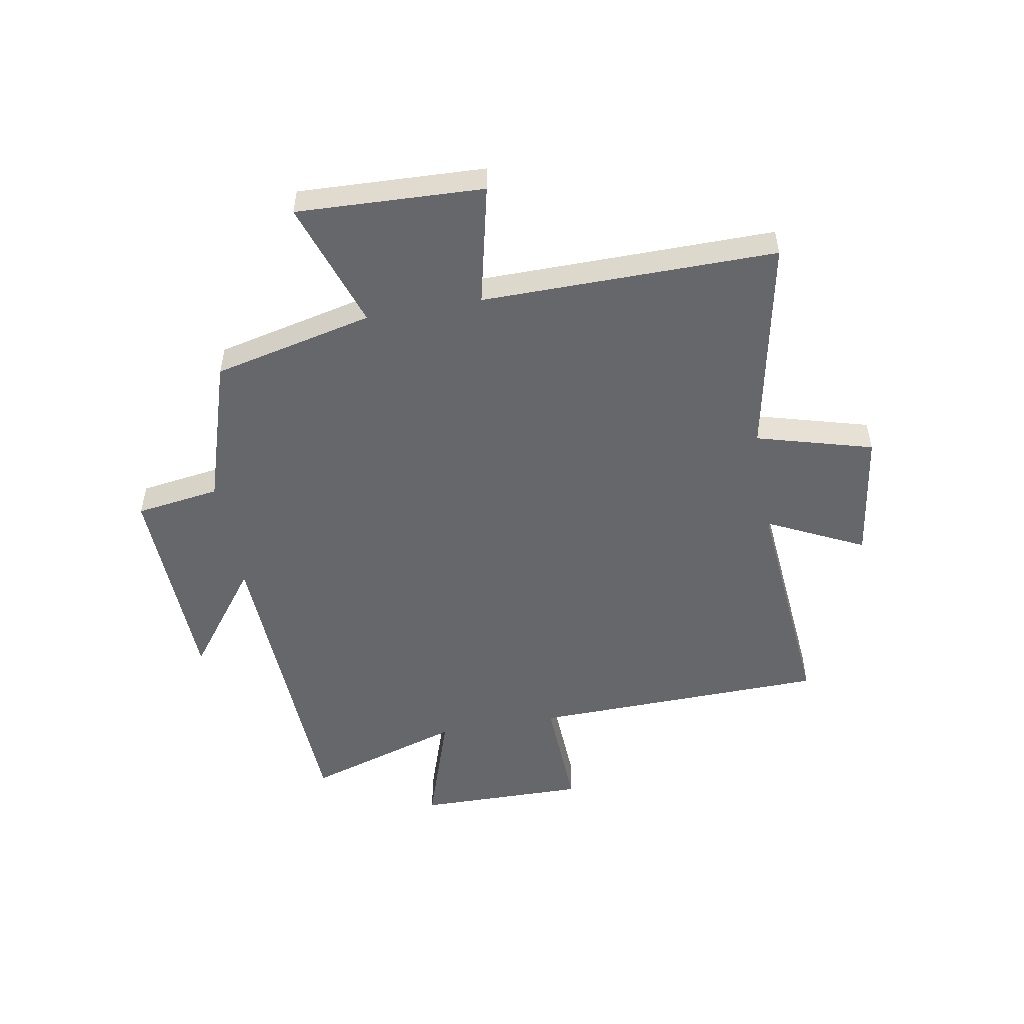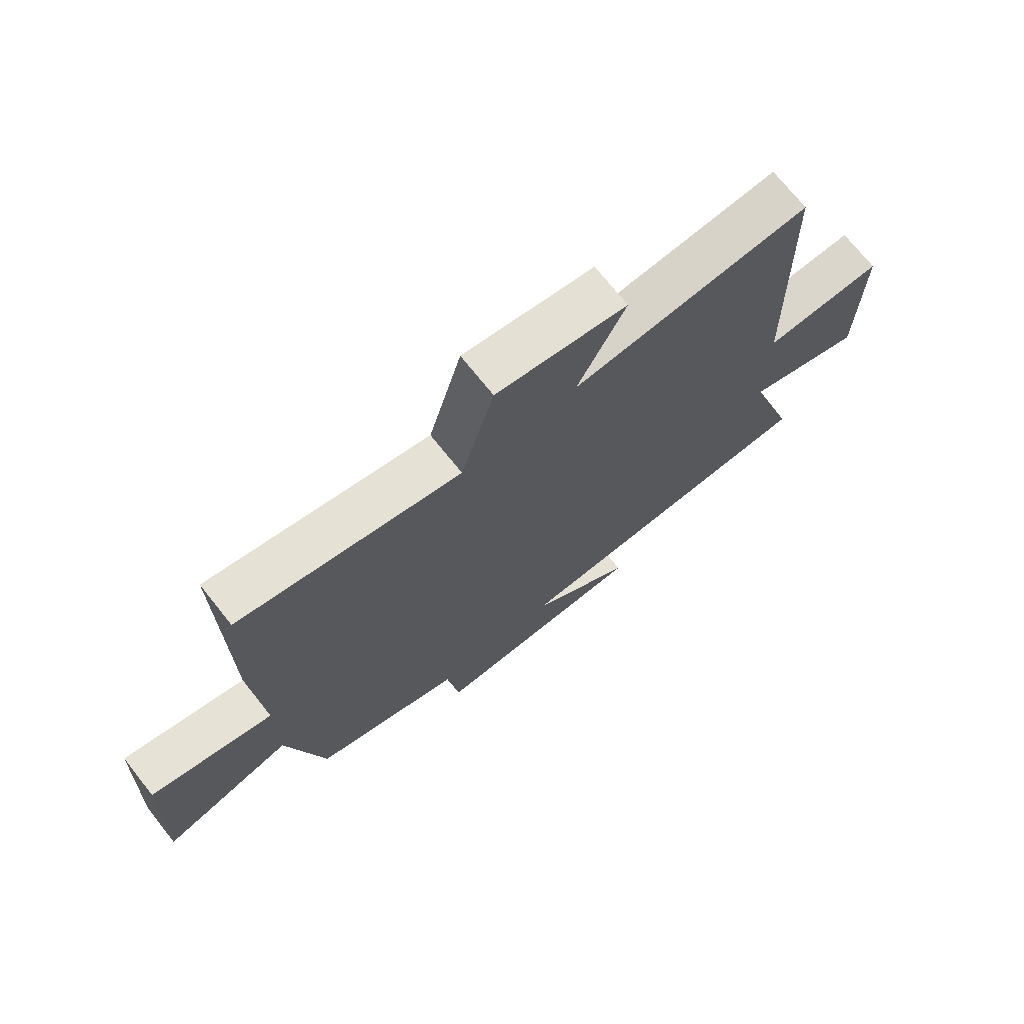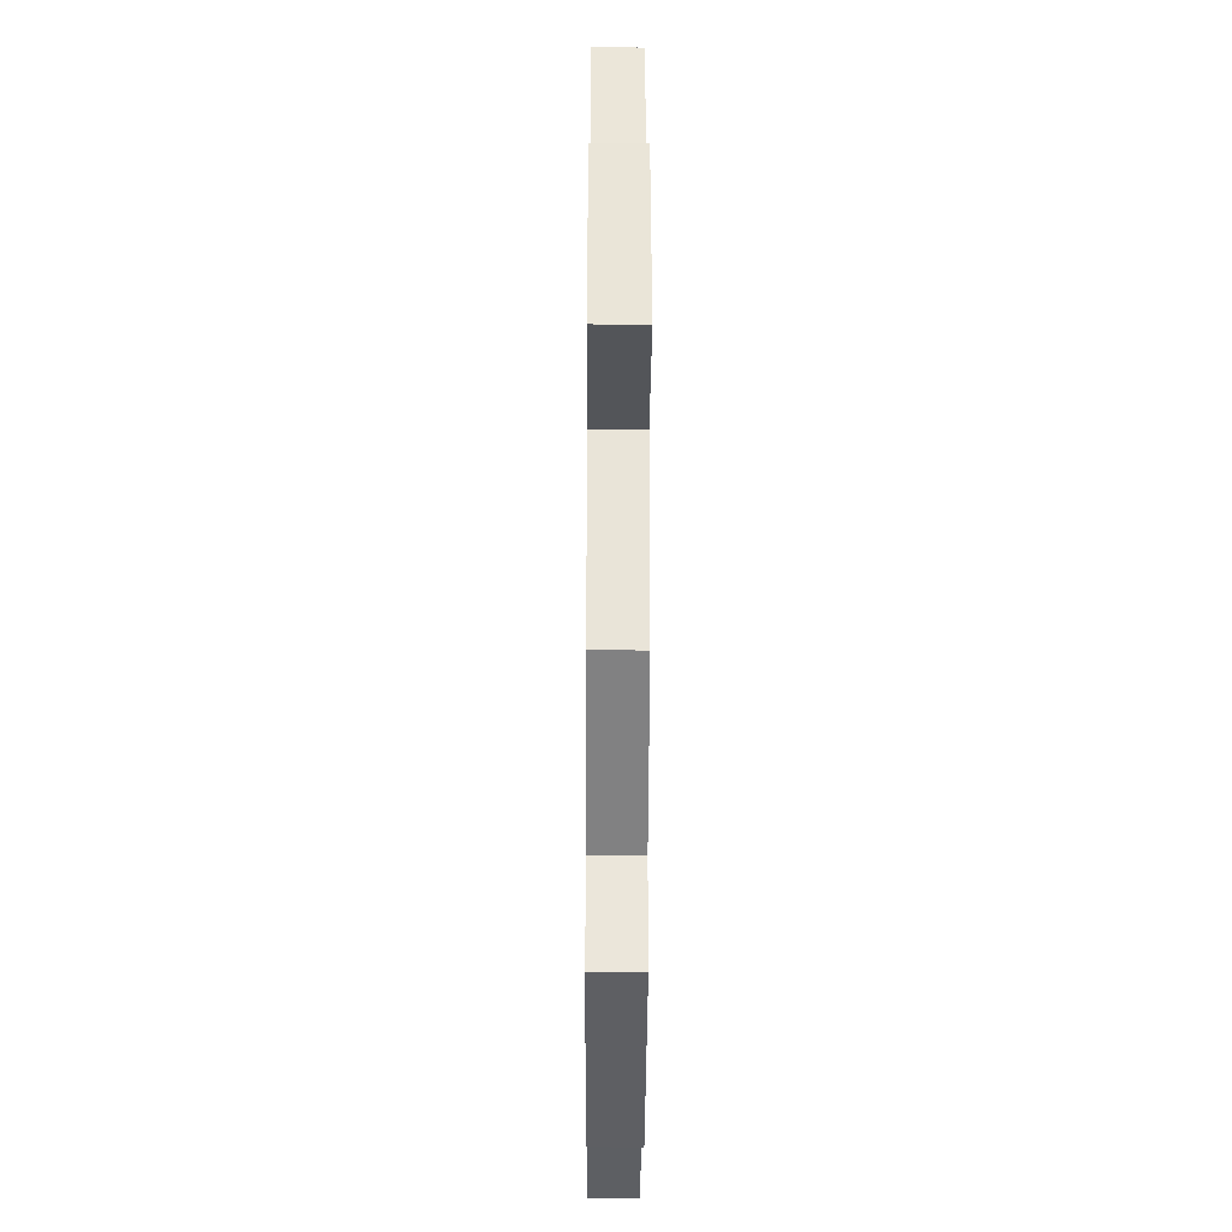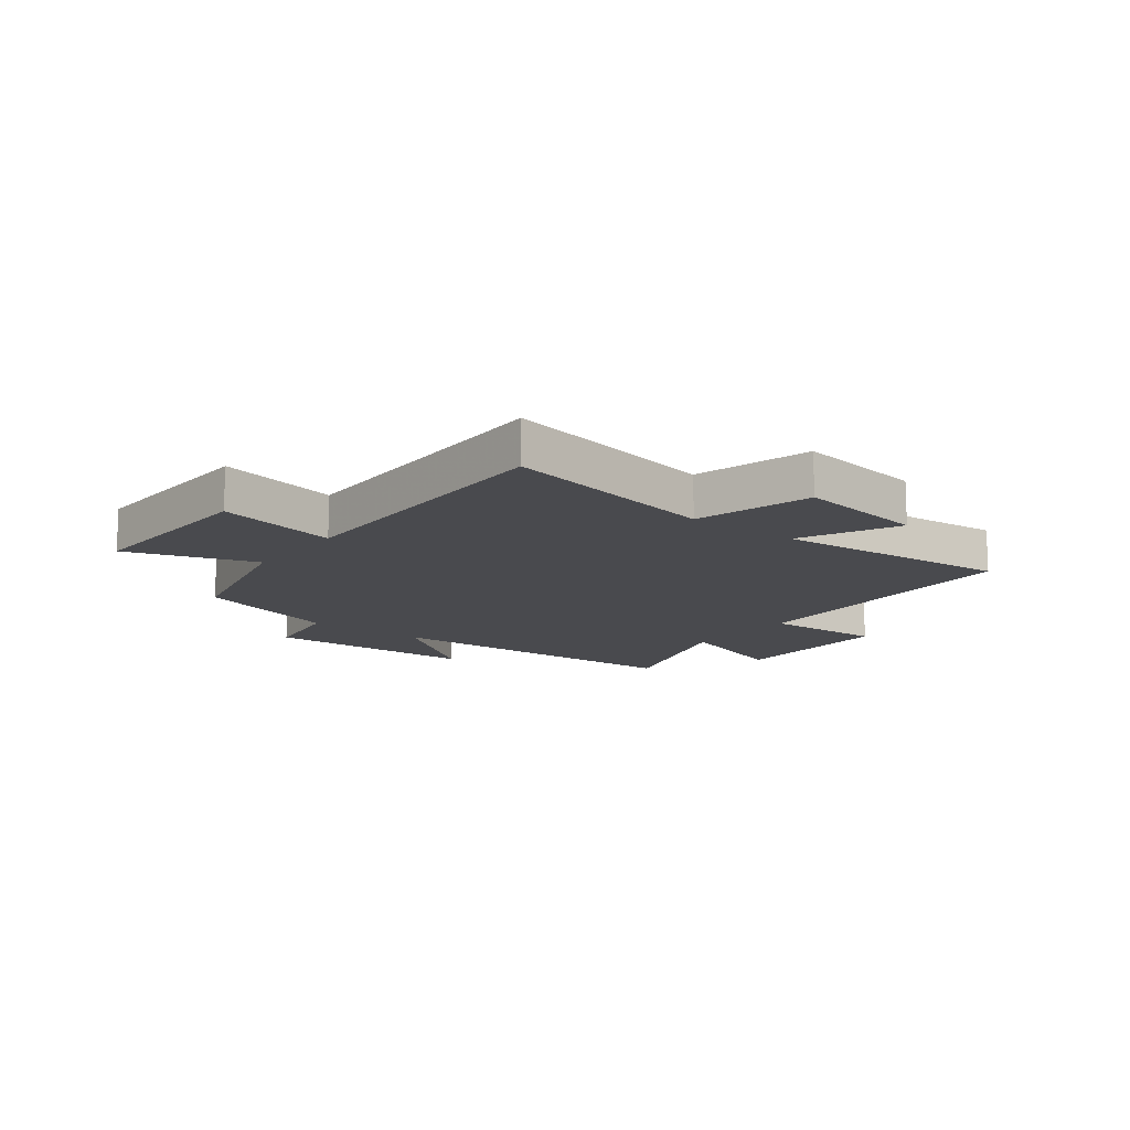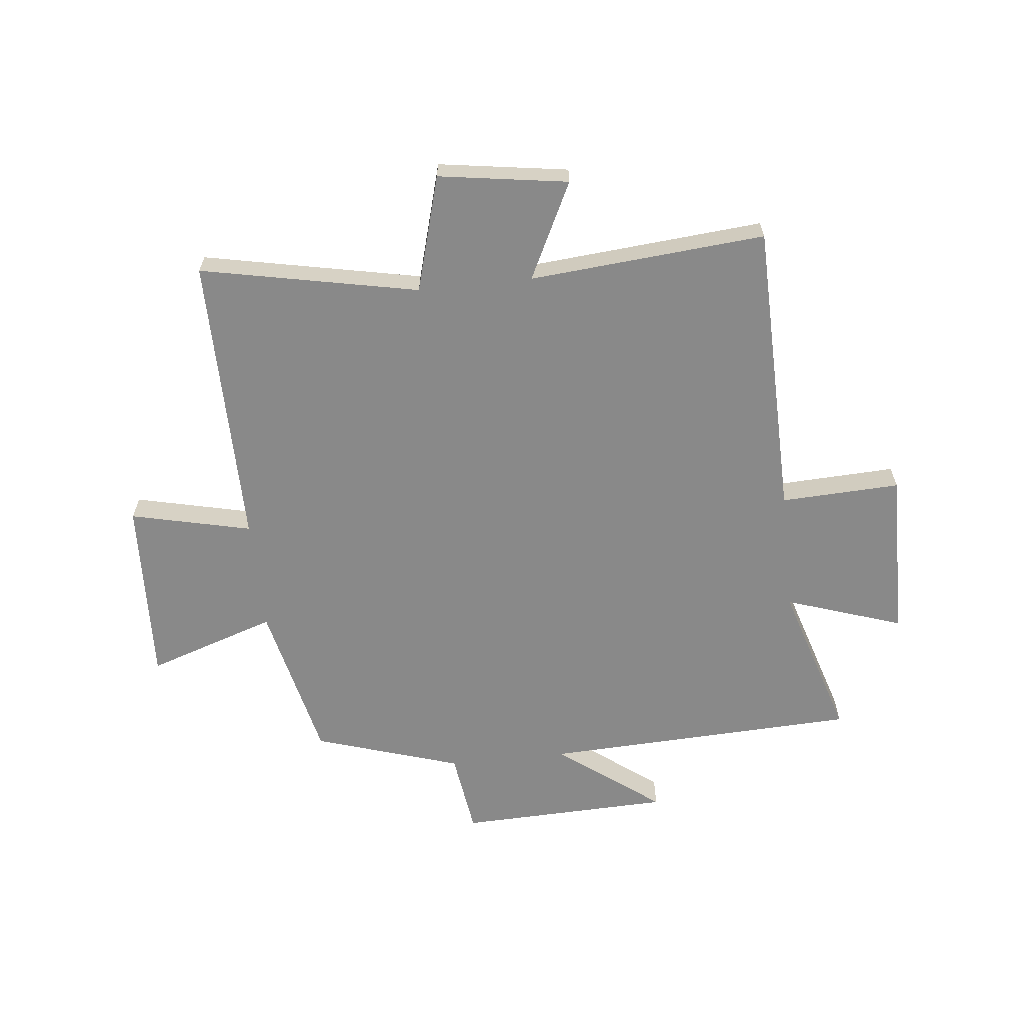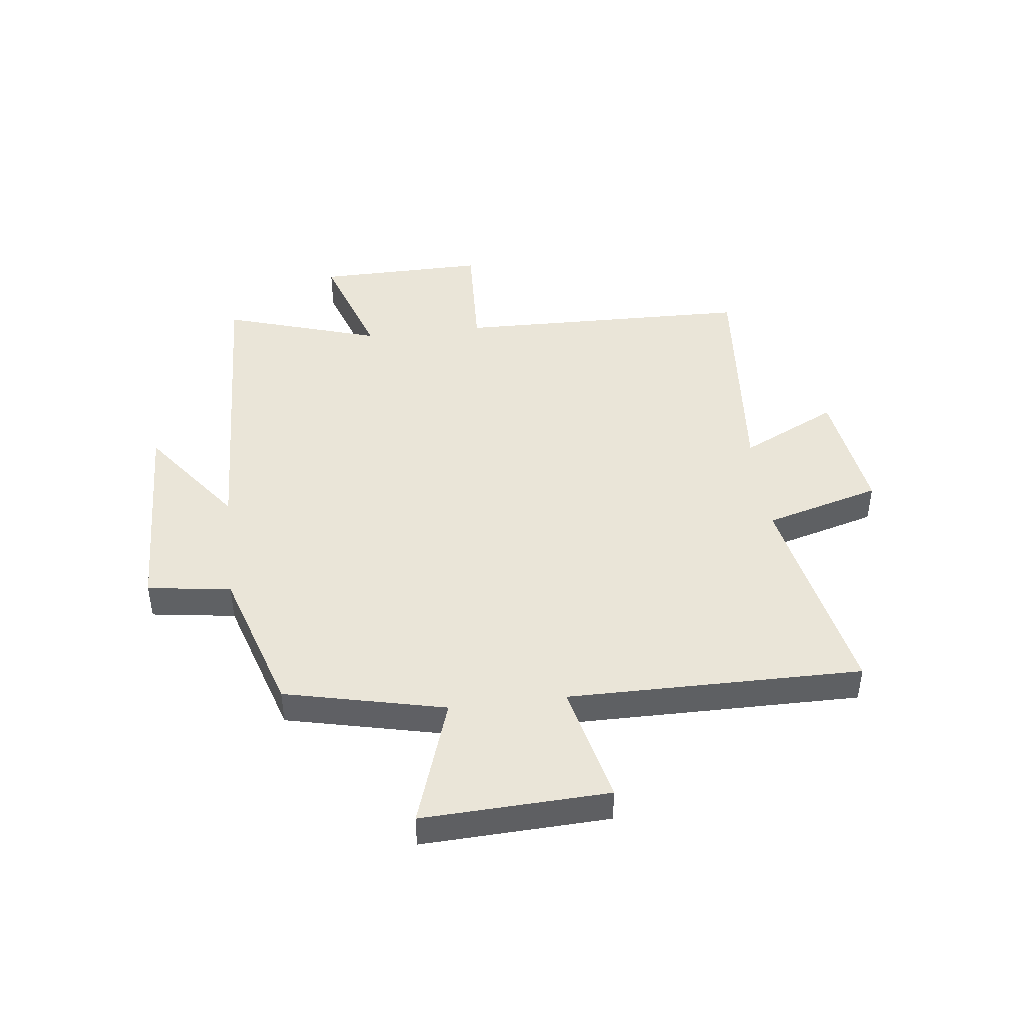
<metadata>
{"format":"obj","ext":"obj","renderer":"f3d","projection":"perspective","resolution":1024,"background":"white","views":[{"elev":-52.0,"azim":-79.8,"up":"+Y"},{"elev":71.8,"azim":-38.5,"up":"+Z"},{"elev":-42.8,"azim":-90.3,"up":"+Z"},{"elev":-13.4,"azim":-37.3,"up":"+Y"},{"elev":-63.2,"azim":6.1,"up":"+Y"},{"elev":44.5,"azim":-96.8,"up":"+Y"}]}
</metadata>
<code>
v -0.503 0.07 0.577
v -0.123 0.07 0.5
v -0.066 0.07 0.703
v 0.16 0.07 0.669
v 0.077 0.07 0.5
v 0.489 0.07 0.535
v 0.5 0.07 0.016
v 0.709 0.07 0.025
v 0.705 0.07 -0.271
v 0.5 0.07 -0.202
v 0.586 0.07 -0.477
v 0.034 0.07 -0.5
v 0.213 0.07 -0.635
v -0.159 0.07 -0.647
v -0.18 0.07 -0.5
v -0.436 0.07 -0.419
v -0.5 0.07 -0.139
v -0.725 0.07 -0.214
v -0.711 0.07 0.112
v -0.5 0.07 0.063
v -0.503 0 0.577
v -0.123 0 0.5
v -0.066 0 0.703
v 0.16 0 0.669
v 0.077 0 0.5
v 0.489 0 0.535
v 0.5 0 0.016
v 0.709 0 0.025
v 0.705 0 -0.271
v 0.5 0 -0.202
v 0.586 0 -0.477
v 0.034 0 -0.5
v 0.213 0 -0.635
v -0.159 0 -0.647
v -0.18 0 -0.5
v -0.436 0 -0.419
v -0.5 0 -0.139
v -0.725 0 -0.214
v -0.711 0 0.112
v -0.5 0 0.063
f 17 18 19 20
f 15 16 17 20
f 15 20 1 2
f 12 13 14 15
f 10 11 12 15
f 10 15 2 3
f 7 8 9 10
f 5 6 7 10
f 5 10 3
f 3 4 5
f 40 39 38 37
f 40 37 36 35
f 22 21 40 35
f 35 34 33 32
f 35 32 31 30
f 23 22 35 30
f 30 29 28 27
f 30 27 26 25
f 23 30 25
f 25 24 23
f 1 21 22 2
f 2 22 23 3
f 3 23 24 4
f 4 24 25 5
f 5 25 26 6
f 6 26 27 7
f 7 27 28 8
f 8 28 29 9
f 9 29 30 10
f 10 30 31 11
f 11 31 32 12
f 12 32 33 13
f 13 33 34 14
f 14 34 35 15
f 15 35 36 16
f 16 36 37 17
f 17 37 38 18
f 18 38 39 19
f 19 39 40 20
f 20 40 21 1

</code>
